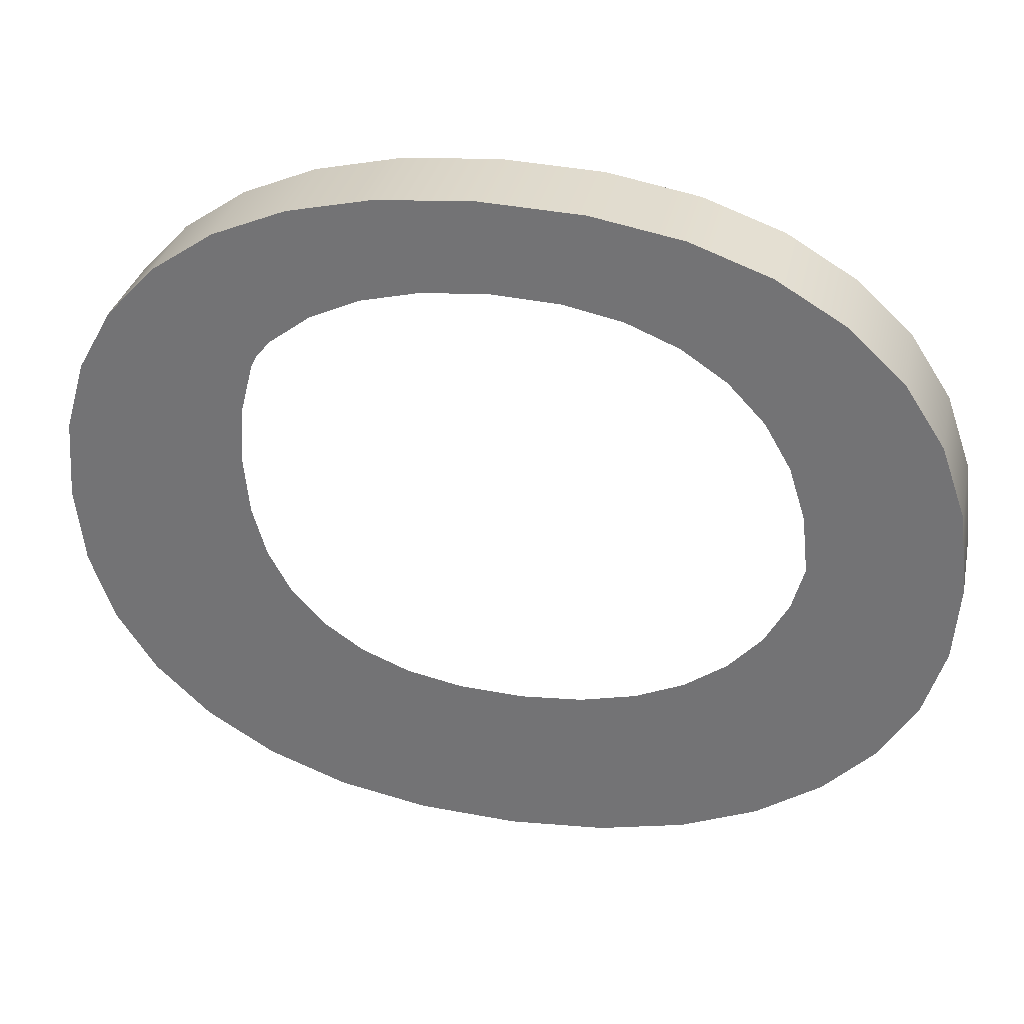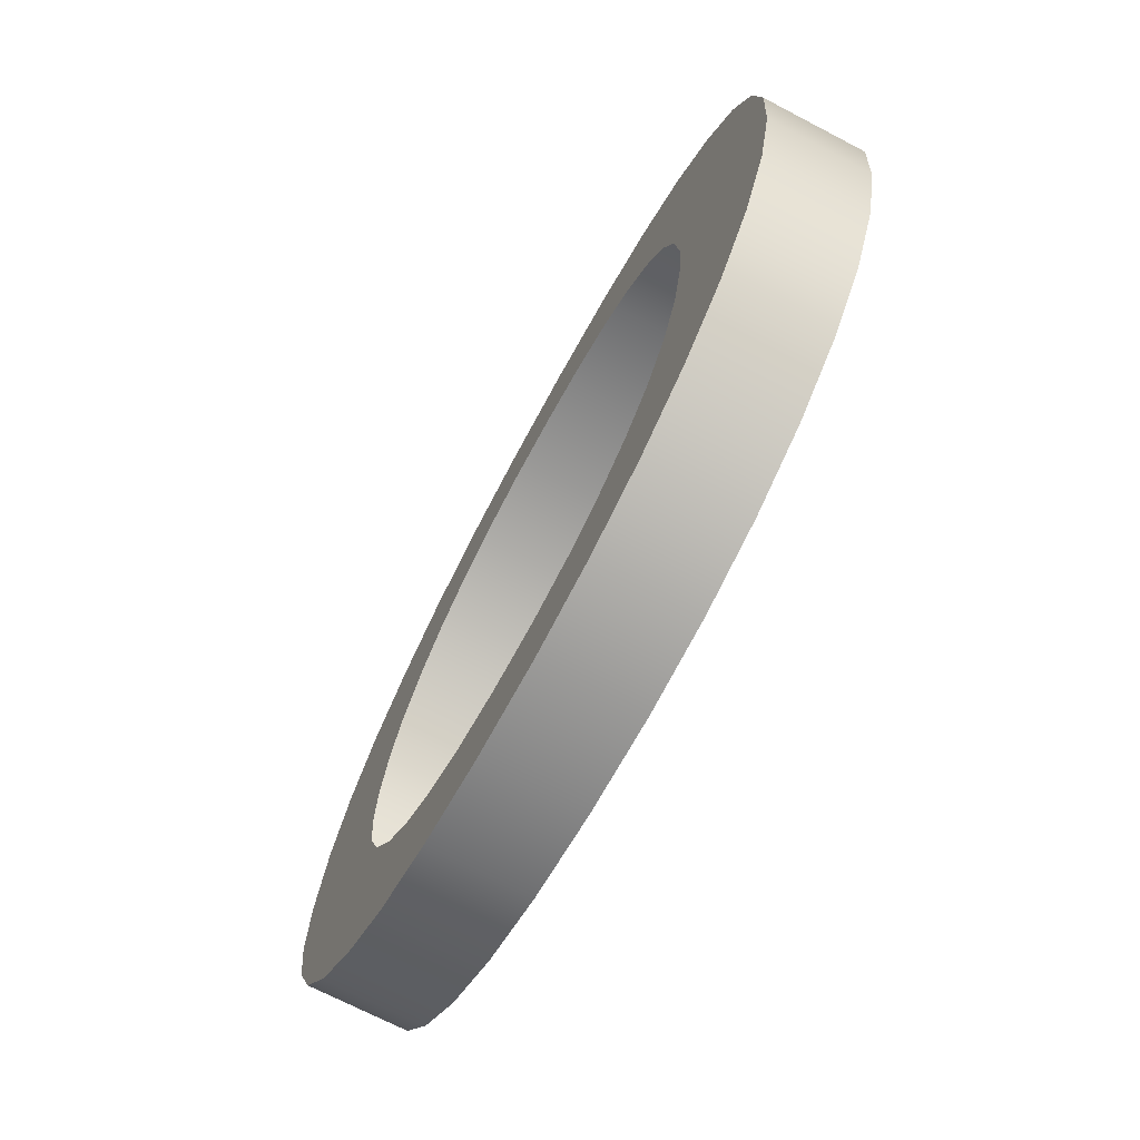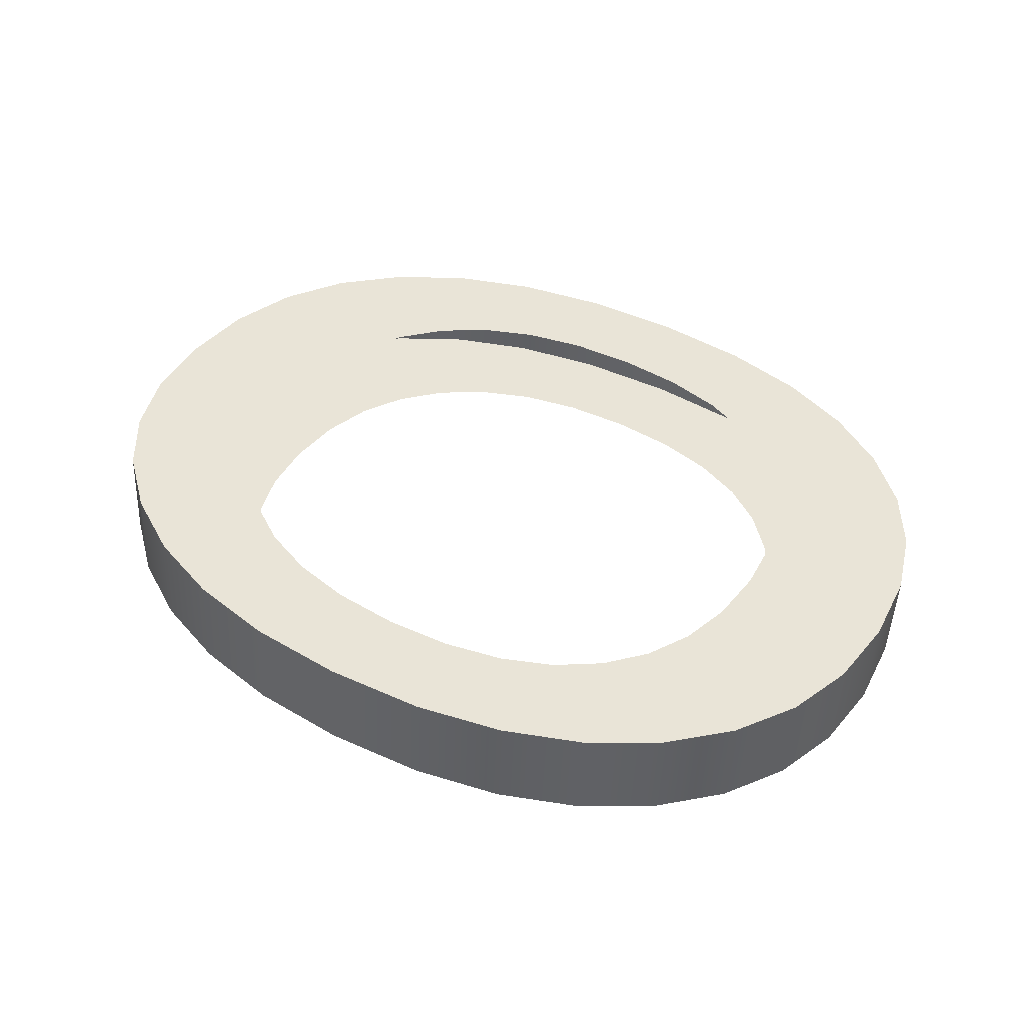
<metadata>
{"format":"obj","ext":"obj","renderer":"f3d","projection":"perspective","resolution":1024,"background":"white","views":[{"elev":27.1,"azim":-167.8,"up":"+Y"},{"elev":-60.4,"azim":62.8,"up":"+Y"},{"elev":46.4,"azim":30.6,"up":"+Z"}]}
</metadata>
<code>
o #ID875
v 0.09938 0.4706 0.4135
v 0.09962 0.469 0.4136
v 0.09958 0.4685 0.4137
v 0.09994 0.471 0.4135
v 0.09975 0.4694 0.4136
v 0.09995 0.4698 0.4136
v 0.1006 0.4712 0.4135
v 0.1002 0.4701 0.4135
v 0.1006 0.4704 0.4135
v 0.1013 0.4714 0.4134
v 0.101 0.4705 0.4135
v 0.1015 0.4706 0.4135
v 0.1021 0.4714 0.4134
v 0.1021 0.4707 0.4135
v 0.1026 0.4706 0.4135
v 0.1029 0.4714 0.4134
v 0.1031 0.4705 0.4135
v 0.1036 0.4712 0.4135
v 0.1035 0.4704 0.4135
v 0.1038 0.4701 0.4135
v 0.1042 0.471 0.4135
v 0.1041 0.4698 0.4136
v 0.1043 0.4694 0.4136
v 0.1047 0.4707 0.4135
v 0.1044 0.469 0.4136
v 0.1044 0.4685 0.4137
v 0.1047 0.4664 0.4139
v 0.1051 0.4669 0.4138
v 0.1051 0.4702 0.4135
v 0.1054 0.4674 0.4138
v 0.1054 0.4698 0.4136
v 0.1056 0.4679 0.4137
v 0.1056 0.4692 0.4136
v 0.1057 0.4686 0.4137
v 0.09843 0.4691 0.4136
v 0.09843 0.4679 0.4137
v 0.09836 0.4685 0.4137
v 0.09861 0.4673 0.4138
v 0.09862 0.4697 0.4136
v 0.09892 0.4668 0.4138
v 0.09894 0.4702 0.4135
v 0.09935 0.4664 0.4139
v 0.09962 0.468 0.4137
v 0.09988 0.4661 0.4139
v 0.09975 0.4676 0.4138
v 0.09996 0.4673 0.4138
v 0.1005 0.4658 0.4139
v 0.1003 0.467 0.4138
v 0.1006 0.4667 0.4138
v 0.1012 0.4657 0.4139
v 0.101 0.4665 0.4138
v 0.1015 0.4664 0.4139
v 0.102 0.4656 0.4139
v 0.1021 0.4664 0.4139
v 0.1028 0.4657 0.4139
v 0.1026 0.4664 0.4139
v 0.1031 0.4665 0.4138
v 0.1035 0.4658 0.4139
v 0.1035 0.4667 0.4138
v 0.1038 0.4669 0.4138
v 0.1041 0.4661 0.4139
v 0.1041 0.4672 0.4138
v 0.1043 0.4676 0.4138
v 0.1044 0.468 0.4137
v 0.1044 0.4685 0.4137
v 0.1044 0.468 0.4137
v 0.1047 0.4664 0.4139
v 0.1043 0.4676 0.4138
v 0.1041 0.4661 0.4139
v 0.1041 0.4672 0.4138
v 0.1038 0.4669 0.4138
v 0.1035 0.4658 0.4139
v 0.1035 0.4667 0.4138
v 0.1031 0.4665 0.4138
v 0.1028 0.4657 0.4139
v 0.1026 0.4664 0.4139
v 0.1021 0.4664 0.4139
v 0.102 0.4656 0.4139
v 0.1015 0.4664 0.4139
v 0.1012 0.4657 0.4139
v 0.101 0.4665 0.4138
v 0.1006 0.4667 0.4138
v 0.1005 0.4658 0.4139
v 0.1003 0.467 0.4138
v 0.09996 0.4673 0.4138
v 0.09988 0.4661 0.4139
v 0.09975 0.4676 0.4138
v 0.09962 0.468 0.4137
v 0.09958 0.4685 0.4137
v 0.09938 0.4706 0.4135
v 0.09935 0.4664 0.4139
v 0.09894 0.4702 0.4135
v 0.09892 0.4668 0.4138
v 0.09862 0.4697 0.4136
v 0.09861 0.4673 0.4138
v 0.09843 0.4691 0.4136
v 0.09843 0.4679 0.4137
v 0.09836 0.4685 0.4137
v 0.1057 0.4686 0.4137
v 0.1056 0.4692 0.4136
v 0.1056 0.4679 0.4137
v 0.1054 0.4698 0.4136
v 0.1054 0.4674 0.4138
v 0.1051 0.4702 0.4135
v 0.1051 0.4669 0.4138
v 0.1047 0.4707 0.4135
v 0.1044 0.469 0.4136
v 0.1043 0.4694 0.4136
v 0.1042 0.471 0.4135
v 0.1041 0.4698 0.4136
v 0.1038 0.4701 0.4135
v 0.1036 0.4712 0.4135
v 0.1035 0.4704 0.4135
v 0.1031 0.4705 0.4135
v 0.1029 0.4714 0.4134
v 0.1026 0.4706 0.4135
v 0.1021 0.4714 0.4134
v 0.1021 0.4707 0.4135
v 0.1015 0.4706 0.4135
v 0.1013 0.4714 0.4134
v 0.101 0.4705 0.4135
v 0.1006 0.4704 0.4135
v 0.1006 0.4712 0.4135
v 0.1002 0.4701 0.4135
v 0.09995 0.4698 0.4136
v 0.09994 0.471 0.4135
v 0.09975 0.4694 0.4136
v 0.09962 0.469 0.4136
v 0.102 0.4657 0.4147
v 0.1012 0.4657 0.4139
v 0.102 0.4656 0.4139
v 0.1012 0.4658 0.4147
v 0.1012 0.4658 0.4147
v 0.102 0.4657 0.4147
v 0.1012 0.4657 0.4139
v 0.102 0.4656 0.4139
v 0.1005 0.4658 0.4139
v 0.1005 0.4659 0.4147
v 0.1005 0.4659 0.4147
v 0.1005 0.4658 0.4139
v 0.09988 0.4661 0.4139
v 0.09988 0.4661 0.4147
v 0.09988 0.4661 0.4147
v 0.09988 0.4661 0.4139
v 0.09935 0.4664 0.4139
v 0.09935 0.4665 0.4147
v 0.09935 0.4665 0.4147
v 0.09935 0.4664 0.4139
v 0.09892 0.4669 0.4146
v 0.09892 0.4668 0.4138
v 0.09892 0.4668 0.4138
v 0.09892 0.4669 0.4146
v 0.09861 0.4674 0.4146
v 0.09861 0.4673 0.4138
v 0.09861 0.4673 0.4138
v 0.09861 0.4674 0.4146
v 0.09843 0.4679 0.4145
v 0.09843 0.4679 0.4137
v 0.09843 0.4679 0.4137
v 0.09843 0.4679 0.4145
v 0.09836 0.4685 0.4145
v 0.09836 0.4685 0.4137
v 0.09836 0.4685 0.4137
v 0.09836 0.4685 0.4145
v 0.09843 0.4692 0.4144
v 0.09843 0.4691 0.4136
v 0.09843 0.4691 0.4136
v 0.09843 0.4692 0.4144
v 0.09862 0.4697 0.4136
v 0.09862 0.4698 0.4144
v 0.09862 0.4698 0.4144
v 0.09862 0.4697 0.4136
v 0.09894 0.4703 0.4143
v 0.09894 0.4702 0.4135
v 0.09894 0.4702 0.4135
v 0.09894 0.4703 0.4143
v 0.09938 0.4707 0.4143
v 0.09938 0.4706 0.4135
v 0.09938 0.4706 0.4135
v 0.09938 0.4707 0.4143
v 0.09994 0.471 0.4135
v 0.09994 0.4711 0.4143
v 0.09994 0.4711 0.4143
v 0.09994 0.471 0.4135
v 0.1006 0.4712 0.4135
v 0.1006 0.4713 0.4143
v 0.1006 0.4713 0.4143
v 0.1006 0.4712 0.4135
v 0.1013 0.4714 0.4134
v 0.1013 0.4714 0.4142
v 0.1013 0.4714 0.4142
v 0.1013 0.4714 0.4134
v 0.1021 0.4714 0.4134
v 0.1021 0.4715 0.4142
v 0.1021 0.4715 0.4142
v 0.1021 0.4714 0.4134
v 0.1029 0.4714 0.4142
v 0.1029 0.4714 0.4134
v 0.1029 0.4714 0.4142
v 0.1029 0.4714 0.4134
v 0.1036 0.4712 0.4135
v 0.1036 0.4713 0.4143
v 0.1036 0.4713 0.4143
v 0.1036 0.4712 0.4135
v 0.1042 0.471 0.4135
v 0.1042 0.4711 0.4143
v 0.1042 0.4711 0.4143
v 0.1042 0.471 0.4135
v 0.1047 0.4707 0.4135
v 0.1047 0.4707 0.4143
v 0.1047 0.4707 0.4143
v 0.1047 0.4707 0.4135
v 0.1051 0.4703 0.4143
v 0.1051 0.4702 0.4135
v 0.1051 0.4703 0.4143
v 0.1051 0.4702 0.4135
v 0.1054 0.4698 0.4144
v 0.1054 0.4698 0.4136
v 0.1054 0.4698 0.4144
v 0.1054 0.4698 0.4136
v 0.1056 0.4692 0.4136
v 0.1056 0.4693 0.4144
v 0.1056 0.4692 0.4136
v 0.1056 0.4693 0.4144
v 0.1057 0.4686 0.4137
v 0.1057 0.4686 0.4145
v 0.1057 0.4686 0.4137
v 0.1057 0.4686 0.4145
v 0.1056 0.468 0.4145
v 0.1056 0.4679 0.4137
v 0.1056 0.468 0.4145
v 0.1056 0.4679 0.4137
v 0.1054 0.4674 0.4138
v 0.1054 0.4674 0.4146
v 0.1054 0.4674 0.4138
v 0.1054 0.4674 0.4146
v 0.1051 0.4669 0.4146
v 0.1051 0.4669 0.4138
v 0.1051 0.4669 0.4146
v 0.1051 0.4669 0.4138
v 0.1047 0.4665 0.4147
v 0.1047 0.4664 0.4139
v 0.1047 0.4665 0.4147
v 0.1047 0.4664 0.4139
v 0.1041 0.4662 0.4147
v 0.1041 0.4661 0.4139
v 0.1041 0.4662 0.4147
v 0.1041 0.4661 0.4139
v 0.1035 0.4658 0.4139
v 0.1035 0.4659 0.4147
v 0.1035 0.4659 0.4147
v 0.1035 0.4658 0.4139
v 0.1028 0.4657 0.4139
v 0.1028 0.4658 0.4147
v 0.1028 0.4658 0.4147
v 0.1028 0.4657 0.4139
v 0.09843 0.4679 0.4145
v 0.09843 0.4692 0.4144
v 0.09836 0.4685 0.4145
v 0.09861 0.4674 0.4146
v 0.09862 0.4698 0.4144
v 0.09892 0.4669 0.4146
v 0.09894 0.4703 0.4143
v 0.09935 0.4665 0.4147
v 0.09938 0.4707 0.4143
v 0.09962 0.4681 0.4145
v 0.09988 0.4661 0.4147
v 0.09958 0.4686 0.4145
v 0.09975 0.4677 0.4146
v 0.09996 0.4673 0.4146
v 0.1005 0.4659 0.4147
v 0.1003 0.467 0.4146
v 0.1006 0.4668 0.4146
v 0.1012 0.4658 0.4147
v 0.101 0.4666 0.4146
v 0.1015 0.4665 0.4147
v 0.102 0.4657 0.4147
v 0.1021 0.4665 0.4147
v 0.1028 0.4658 0.4147
v 0.1026 0.4665 0.4147
v 0.1031 0.4666 0.4146
v 0.1035 0.4659 0.4147
v 0.1035 0.4668 0.4146
v 0.1038 0.467 0.4146
v 0.1041 0.4662 0.4147
v 0.1041 0.4673 0.4146
v 0.1043 0.4677 0.4146
v 0.1047 0.4665 0.4147
v 0.1044 0.4681 0.4145
v 0.1044 0.4686 0.4145
v 0.09962 0.4691 0.4144
v 0.09994 0.4711 0.4143
v 0.09975 0.4695 0.4144
v 0.09995 0.4698 0.4144
v 0.1006 0.4713 0.4143
v 0.1002 0.4702 0.4144
v 0.1006 0.4704 0.4143
v 0.1013 0.4714 0.4142
v 0.101 0.4706 0.4143
v 0.1015 0.4707 0.4143
v 0.1021 0.4715 0.4142
v 0.1021 0.4707 0.4143
v 0.1026 0.4707 0.4143
v 0.1029 0.4714 0.4142
v 0.1031 0.4706 0.4143
v 0.1036 0.4713 0.4143
v 0.1035 0.4704 0.4143
v 0.1038 0.4702 0.4143
v 0.1042 0.4711 0.4143
v 0.1041 0.4699 0.4144
v 0.1043 0.4695 0.4144
v 0.1047 0.4707 0.4143
v 0.1044 0.4691 0.4144
v 0.1051 0.4669 0.4146
v 0.1051 0.4703 0.4143
v 0.1054 0.4674 0.4146
v 0.1054 0.4698 0.4144
v 0.1056 0.468 0.4145
v 0.1056 0.4693 0.4144
v 0.1057 0.4686 0.4145
v 0.1057 0.4686 0.4145
v 0.1056 0.468 0.4145
v 0.1056 0.4693 0.4144
v 0.1054 0.4698 0.4144
v 0.1054 0.4674 0.4146
v 0.1051 0.4703 0.4143
v 0.1051 0.4669 0.4146
v 0.1047 0.4707 0.4143
v 0.1047 0.4665 0.4147
v 0.1044 0.4686 0.4145
v 0.1044 0.4691 0.4144
v 0.1043 0.4695 0.4144
v 0.1042 0.4711 0.4143
v 0.1041 0.4699 0.4144
v 0.1038 0.4702 0.4143
v 0.1036 0.4713 0.4143
v 0.1035 0.4704 0.4143
v 0.1031 0.4706 0.4143
v 0.1029 0.4714 0.4142
v 0.1026 0.4707 0.4143
v 0.1021 0.4715 0.4142
v 0.1021 0.4707 0.4143
v 0.1015 0.4707 0.4143
v 0.1013 0.4714 0.4142
v 0.101 0.4706 0.4143
v 0.1006 0.4704 0.4143
v 0.1006 0.4713 0.4143
v 0.1002 0.4702 0.4144
v 0.09995 0.4698 0.4144
v 0.09994 0.4711 0.4143
v 0.09975 0.4695 0.4144
v 0.09962 0.4691 0.4144
v 0.09958 0.4686 0.4145
v 0.09938 0.4707 0.4143
v 0.1044 0.4681 0.4145
v 0.1043 0.4677 0.4146
v 0.1041 0.4662 0.4147
v 0.1041 0.4673 0.4146
v 0.1038 0.467 0.4146
v 0.1035 0.4659 0.4147
v 0.1035 0.4668 0.4146
v 0.1031 0.4666 0.4146
v 0.1028 0.4658 0.4147
v 0.1026 0.4665 0.4147
v 0.1021 0.4665 0.4147
v 0.102 0.4657 0.4147
v 0.1015 0.4665 0.4147
v 0.1012 0.4658 0.4147
v 0.101 0.4666 0.4146
v 0.1006 0.4668 0.4146
v 0.1005 0.4659 0.4147
v 0.1003 0.467 0.4146
v 0.09996 0.4673 0.4146
v 0.09988 0.4661 0.4147
v 0.09975 0.4677 0.4146
v 0.09962 0.4681 0.4145
v 0.09935 0.4665 0.4147
v 0.09894 0.4703 0.4143
v 0.09892 0.4669 0.4146
v 0.09862 0.4698 0.4144
v 0.09861 0.4674 0.4146
v 0.09843 0.4692 0.4144
v 0.09843 0.4679 0.4145
v 0.09836 0.4685 0.4145
f 1 2 3
f 2 1 4
f 2 4 5
f 5 4 6
f 6 4 7
f 6 7 8
f 8 7 9
f 9 7 10
f 9 10 11
f 11 10 12
f 12 10 13
f 12 13 14
f 14 13 15
f 15 13 16
f 15 16 17
f 17 16 18
f 17 18 19
f 19 18 20
f 20 18 21
f 20 21 22
f 22 21 23
f 23 21 24
f 23 24 25
f 25 24 26
f 26 24 27
f 27 24 28
f 28 24 29
f 28 29 30
f 30 29 31
f 30 31 32
f 32 31 33
f 32 33 34
f 35 36 37
f 36 35 38
f 38 35 39
f 38 39 40
f 40 39 41
f 40 41 42
f 42 41 1
f 42 1 43
f 42 43 44
f 43 1 3
f 44 43 45
f 44 45 46
f 44 46 47
f 47 46 48
f 47 48 49
f 47 49 50
f 50 49 51
f 50 51 52
f 50 52 53
f 53 52 54
f 53 54 55
f 55 54 56
f 55 56 57
f 55 57 58
f 58 57 59
f 58 59 60
f 58 60 61
f 61 60 62
f 61 62 63
f 61 63 27
f 27 63 64
f 27 64 26
f 65 66 67
f 66 68 67
f 67 68 69
f 68 70 69
f 70 71 69
f 69 71 72
f 71 73 72
f 73 74 72
f 72 74 75
f 74 76 75
f 76 77 75
f 75 77 78
f 77 79 78
f 78 79 80
f 79 81 80
f 81 82 80
f 80 82 83
f 82 84 83
f 84 85 83
f 83 85 86
f 85 87 86
f 87 88 86
f 89 90 88
f 86 88 91
f 88 90 91
f 90 92 91
f 91 92 93
f 92 94 93
f 93 94 95
f 94 96 95
f 95 96 97
f 98 97 96
f 99 100 101
f 100 102 101
f 101 102 103
f 102 104 103
f 103 104 105
f 104 106 105
f 105 106 67
f 67 106 65
f 65 106 107
f 107 106 108
f 106 109 108
f 108 109 110
f 110 109 111
f 109 112 111
f 111 112 113
f 113 112 114
f 112 115 114
f 114 115 116
f 115 117 116
f 116 117 118
f 118 117 119
f 117 120 119
f 119 120 121
f 121 120 122
f 120 123 122
f 122 123 124
f 124 123 125
f 123 126 125
f 125 126 127
f 127 126 128
f 126 90 128
f 89 128 90
f 129 130 131
f 130 129 132
f 133 134 135
f 136 135 134
f 132 137 130
f 137 132 138
f 139 133 140
f 135 140 133
f 138 141 137
f 141 138 142
f 143 139 144
f 140 144 139
f 142 145 141
f 145 142 146
f 147 143 148
f 144 148 143
f 149 145 146
f 145 149 150
f 151 152 148
f 147 148 152
f 153 150 149
f 150 153 154
f 155 156 151
f 152 151 156
f 157 154 153
f 154 157 158
f 159 160 155
f 156 155 160
f 161 158 157
f 158 161 162
f 163 164 159
f 160 159 164
f 165 162 161
f 162 165 166
f 167 168 163
f 164 163 168
f 165 169 166
f 169 165 170
f 171 168 172
f 167 172 168
f 173 169 170
f 169 173 174
f 175 176 172
f 171 172 176
f 177 174 173
f 174 177 178
f 179 180 175
f 176 175 180
f 177 181 178
f 181 177 182
f 183 180 184
f 179 184 180
f 182 185 181
f 185 182 186
f 187 183 188
f 184 188 183
f 186 189 185
f 189 186 190
f 191 187 192
f 188 192 187
f 190 193 189
f 193 190 194
f 195 191 196
f 192 196 191
f 193 197 198
f 197 193 194
f 195 196 199
f 200 199 196
f 197 201 198
f 201 197 202
f 203 199 204
f 200 204 199
f 202 205 201
f 205 202 206
f 207 203 208
f 204 208 203
f 206 209 205
f 209 206 210
f 211 207 212
f 208 212 207
f 209 213 214
f 213 209 210
f 211 212 215
f 216 215 212
f 214 217 218
f 217 214 213
f 215 216 219
f 220 219 216
f 221 217 222
f 217 221 218
f 220 223 219
f 224 219 223
f 225 222 226
f 222 225 221
f 223 227 224
f 228 224 227
f 225 229 230
f 229 225 226
f 228 227 231
f 232 231 227
f 233 229 234
f 229 233 230
f 232 235 231
f 236 231 235
f 233 237 238
f 237 233 234
f 236 235 239
f 240 239 235
f 238 241 242
f 241 238 237
f 239 240 243
f 244 243 240
f 242 245 246
f 245 242 241
f 243 244 247
f 248 247 244
f 245 249 246
f 249 245 250
f 251 247 252
f 248 252 247
f 250 253 249
f 253 250 254
f 255 251 256
f 252 256 251
f 254 131 253
f 131 254 129
f 134 255 136
f 256 136 255
f 257 258 259
f 258 257 260
f 258 260 261
f 261 260 262
f 261 262 263
f 263 262 264
f 263 264 265
f 265 264 266
f 266 264 267
f 265 266 268
f 266 267 269
f 269 267 270
f 270 267 271
f 270 271 272
f 272 271 273
f 273 271 274
f 273 274 275
f 275 274 276
f 276 274 277
f 276 277 278
f 278 277 279
f 278 279 280
f 280 279 281
f 281 279 282
f 281 282 283
f 283 282 284
f 284 282 285
f 284 285 286
f 286 285 287
f 287 285 288
f 287 288 289
f 289 288 290
f 265 291 292
f 291 265 268
f 292 291 293
f 292 293 294
f 292 294 295
f 295 294 296
f 295 296 297
f 295 297 298
f 298 297 299
f 298 299 300
f 298 300 301
f 301 300 302
f 301 302 303
f 301 303 304
f 304 303 305
f 304 305 306
f 306 305 307
f 306 307 308
f 306 308 309
f 309 308 310
f 309 310 311
f 309 311 312
f 312 311 313
f 312 313 290
f 312 290 288
f 312 288 314
f 312 314 315
f 315 314 316
f 315 316 317
f 317 316 318
f 317 318 319
f 319 318 320
f 321 322 323
f 323 322 324
f 322 325 324
f 324 325 326
f 325 327 326
f 326 327 328
f 327 329 328
f 329 330 328
f 330 331 328
f 331 332 328
f 328 332 333
f 332 334 333
f 334 335 333
f 333 335 336
f 335 337 336
f 337 338 336
f 336 338 339
f 338 340 339
f 339 340 341
f 340 342 341
f 342 343 341
f 341 343 344
f 343 345 344
f 345 346 344
f 344 346 347
f 346 348 347
f 348 349 347
f 347 349 350
f 349 351 350
f 351 352 350
f 353 354 352
f 350 352 354
f 330 329 355
f 355 329 356
f 329 357 356
f 356 357 358
f 358 357 359
f 357 360 359
f 359 360 361
f 361 360 362
f 360 363 362
f 362 363 364
f 364 363 365
f 363 366 365
f 365 366 367
f 366 368 367
f 367 368 369
f 369 368 370
f 368 371 370
f 370 371 372
f 372 371 373
f 371 374 373
f 373 374 375
f 375 374 376
f 353 376 354
f 374 377 376
f 376 377 354
f 354 377 378
f 377 379 378
f 378 379 380
f 379 381 380
f 380 381 382
f 381 383 382
f 384 382 383

</code>
